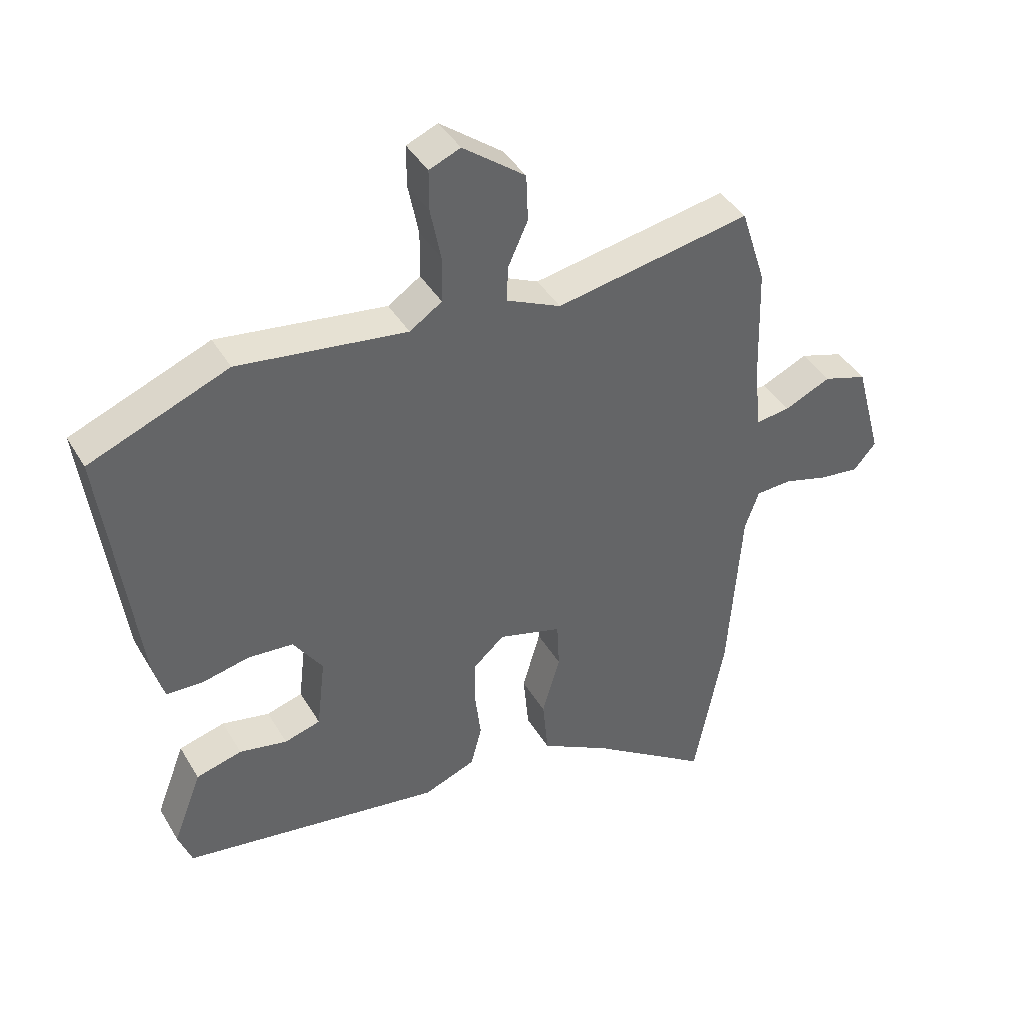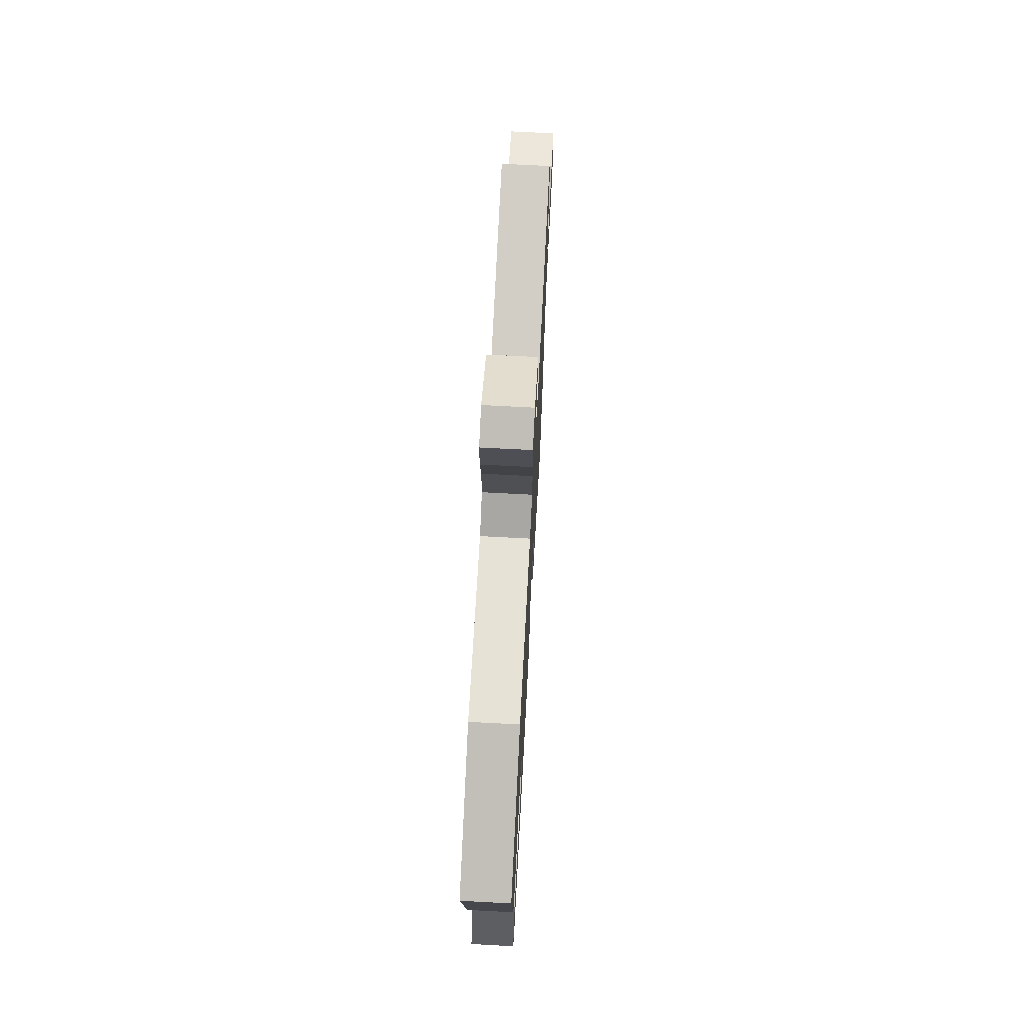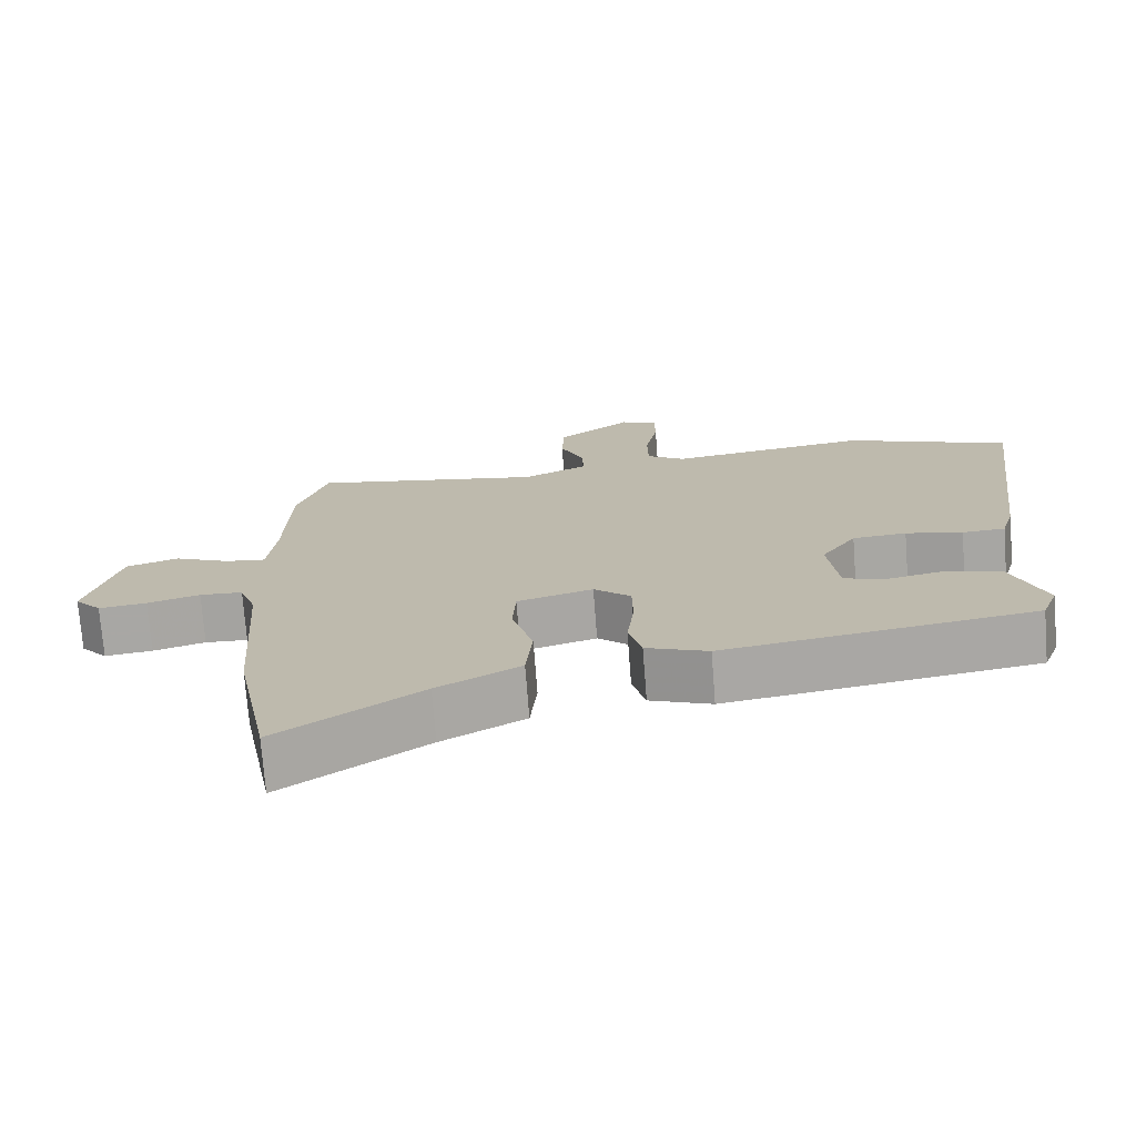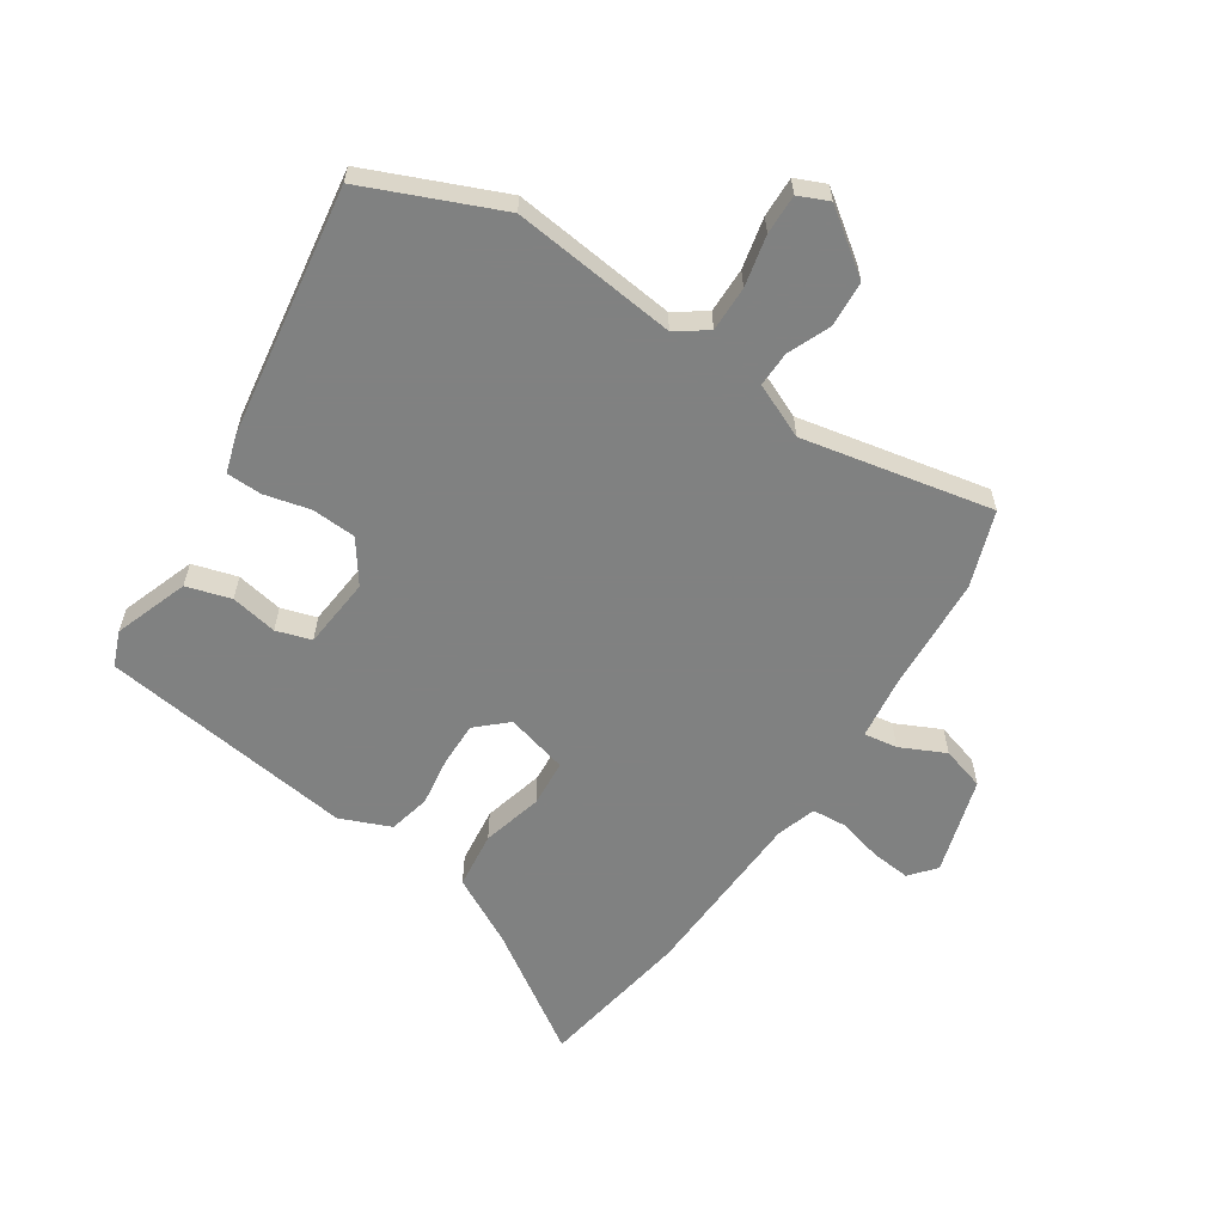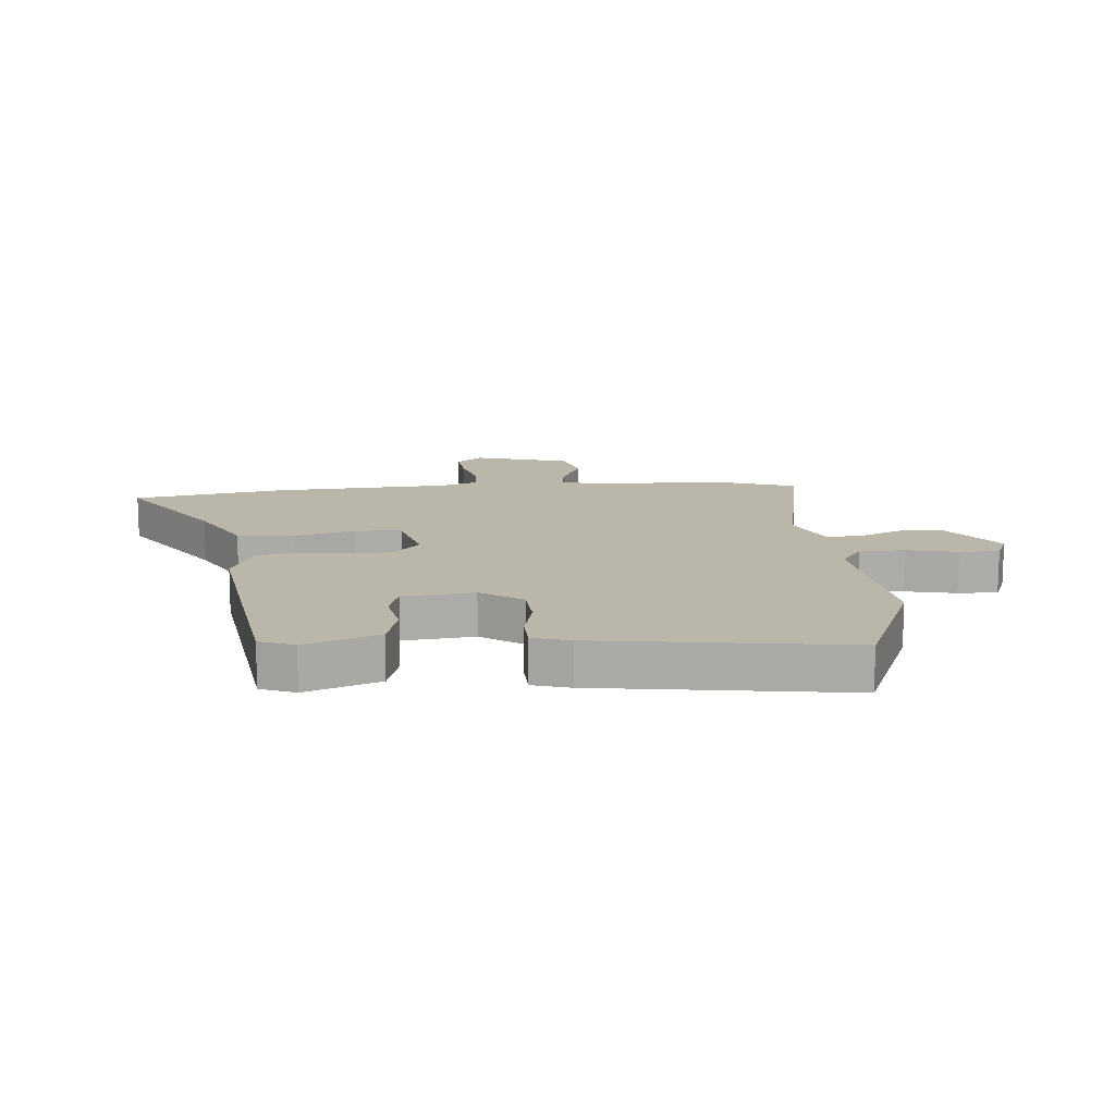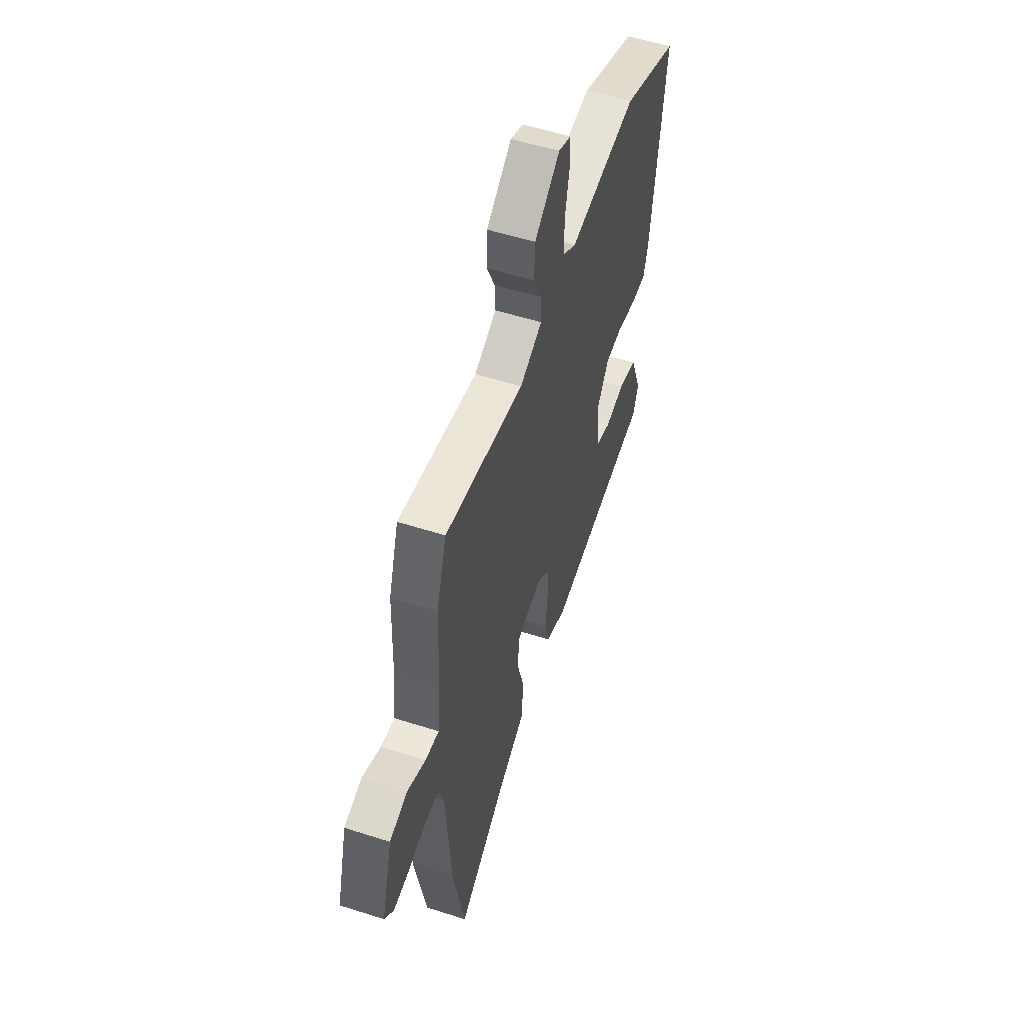
<metadata>
{"format":"obj","ext":"obj","renderer":"f3d","projection":"perspective","resolution":1024,"background":"white","views":[{"elev":41.5,"azim":-28.3,"up":"+Z"},{"elev":71.8,"azim":-87.0,"up":"+Z"},{"elev":-73.7,"azim":-175.6,"up":"+Z"},{"elev":-60.3,"azim":-32.0,"up":"+Y"},{"elev":13.8,"azim":-94.0,"up":"+Y"},{"elev":54.4,"azim":108.8,"up":"+Z"}]}
</metadata>
<code>
v 0.489 0.07 0.535
v 0.53 0.07 0.407
v 0.536 0.07 0.213
v 0.547 0.07 0.108
v 0.603 0.07 0.115
v 0.679 0.07 0.149
v 0.751 0.07 0.126
v 0.795 0.07 -0.037
v 0.758 0.07 -0.079
v 0.692 0.07 -0.071
v 0.62 0.07 -0.05
v 0.561 0.07 -0.053
v 0.538 0.07 -0.118
v 0.517 0.07 -0.412
v 0.468 0.07 -0.668
v 0.272 0.07 -0.533
v 0.158 0.07 -0.469
v 0.149 0.07 -0.373
v 0.178 0.07 -0.272
v 0.174 0.07 -0.193
v 0.07 0.07 -0.163
v 0.019 0.07 -0.208
v 0.018 0.07 -0.282
v 0.028 0.07 -0.365
v 0.01 0.07 -0.434
v -0.075 0.07 -0.467
v -0.501 0.07 -0.401
v -0.523 0.07 -0.342
v -0.476 0.07 -0.219
v -0.401 0.07 -0.199
v -0.323 0.07 -0.215
v -0.264 0.07 -0.198
v -0.25 0.07 -0.079
v -0.298 0.07 -0.008
v -0.372 0.07 -0.002
v -0.45 0.07 -0.019
v -0.509 0.07 -0.016
v -0.527 0.07 0.047
v -0.581 0.07 0.468
v -0.354 0.07 0.558
v -0.079 0.07 0.52
v -0.026 0.07 0.555
v -0.025 0.07 0.631
v -0.042 0.07 0.717
v -0.042 0.07 0.784
v 0.009 0.07 0.805
v 0.111 0.07 0.727
v 0.114 0.07 0.65
v 0.082 0.07 0.579
v 0.079 0.07 0.52
v 0.169 0.07 0.478
v 0.489 0 0.535
v 0.53 0 0.407
v 0.536 0 0.213
v 0.547 0 0.108
v 0.603 0 0.115
v 0.679 0 0.149
v 0.751 0 0.126
v 0.795 0 -0.037
v 0.758 0 -0.079
v 0.692 0 -0.071
v 0.62 0 -0.05
v 0.561 0 -0.053
v 0.538 0 -0.118
v 0.517 0 -0.412
v 0.468 0 -0.668
v 0.272 0 -0.533
v 0.158 0 -0.469
v 0.149 0 -0.373
v 0.178 0 -0.272
v 0.174 0 -0.193
v 0.07 0 -0.163
v 0.019 0 -0.208
v 0.018 0 -0.282
v 0.028 0 -0.365
v 0.01 0 -0.434
v -0.075 0 -0.467
v -0.501 0 -0.401
v -0.523 0 -0.342
v -0.476 0 -0.219
v -0.401 0 -0.199
v -0.323 0 -0.215
v -0.264 0 -0.198
v -0.25 0 -0.079
v -0.298 0 -0.008
v -0.372 0 -0.002
v -0.45 0 -0.019
v -0.509 0 -0.016
v -0.527 0 0.047
v -0.581 0 0.468
v -0.354 0 0.558
v -0.079 0 0.52
v -0.026 0 0.555
v -0.025 0 0.631
v -0.042 0 0.717
v -0.042 0 0.784
v 0.009 0 0.805
v 0.111 0 0.727
v 0.114 0 0.65
v 0.082 0 0.579
v 0.079 0 0.52
v 0.169 0 0.478
f 47 48 49
f 46 47 49
f 45 46 49
f 44 45 49
f 43 44 49
f 42 43 49 50
f 41 42 50 51
f 40 41 51
f 39 40 51
f 38 39 51
f 37 38 51
f 36 37 51
f 35 36 51
f 29 30 31
f 28 29 31
f 27 28 31
f 26 27 31
f 25 26 31
f 24 25 31
f 23 24 31 32
f 22 23 32 33
f 16 17 18 19
f 16 19 20
f 15 16 20
f 14 15 20
f 13 14 20
f 12 13 20 21
f 9 10 11
f 8 9 11
f 7 8 11
f 6 7 11
f 5 6 11
f 4 5 11 12
f 3 4 12 21
f 1 2 3
f 51 1 3
f 35 51 3
f 34 35 3
f 21 22 33 34
f 3 21 34
f 100 99 98
f 100 98 97
f 100 97 96
f 100 96 95
f 100 95 94
f 101 100 94 93
f 102 101 93 92
f 102 92 91
f 102 91 90
f 102 90 89
f 102 89 88
f 102 88 87
f 102 87 86
f 82 81 80
f 82 80 79
f 82 79 78
f 82 78 77
f 82 77 76
f 82 76 75
f 83 82 75 74
f 84 83 74 73
f 70 69 68 67
f 71 70 67
f 71 67 66
f 71 66 65
f 71 65 64
f 72 71 64 63
f 62 61 60
f 62 60 59
f 62 59 58
f 62 58 57
f 62 57 56
f 63 62 56 55
f 72 63 55 54
f 54 53 52
f 54 52 102
f 54 102 86
f 54 86 85
f 85 84 73 72
f 85 72 54
f 1 52 53 2
f 2 53 54 3
f 3 54 55 4
f 4 55 56 5
f 5 56 57 6
f 6 57 58 7
f 7 58 59 8
f 8 59 60 9
f 9 60 61 10
f 10 61 62 11
f 11 62 63 12
f 12 63 64 13
f 13 64 65 14
f 14 65 66 15
f 15 66 67 16
f 16 67 68 17
f 17 68 69 18
f 18 69 70 19
f 19 70 71 20
f 20 71 72 21
f 21 72 73 22
f 22 73 74 23
f 23 74 75 24
f 24 75 76 25
f 25 76 77 26
f 26 77 78 27
f 27 78 79 28
f 28 79 80 29
f 29 80 81 30
f 30 81 82 31
f 31 82 83 32
f 32 83 84 33
f 33 84 85 34
f 34 85 86 35
f 35 86 87 36
f 36 87 88 37
f 37 88 89 38
f 38 89 90 39
f 39 90 91 40
f 40 91 92 41
f 41 92 93 42
f 42 93 94 43
f 43 94 95 44
f 44 95 96 45
f 45 96 97 46
f 46 97 98 47
f 47 98 99 48
f 48 99 100 49
f 49 100 101 50
f 50 101 102 51
f 51 102 52 1

</code>
